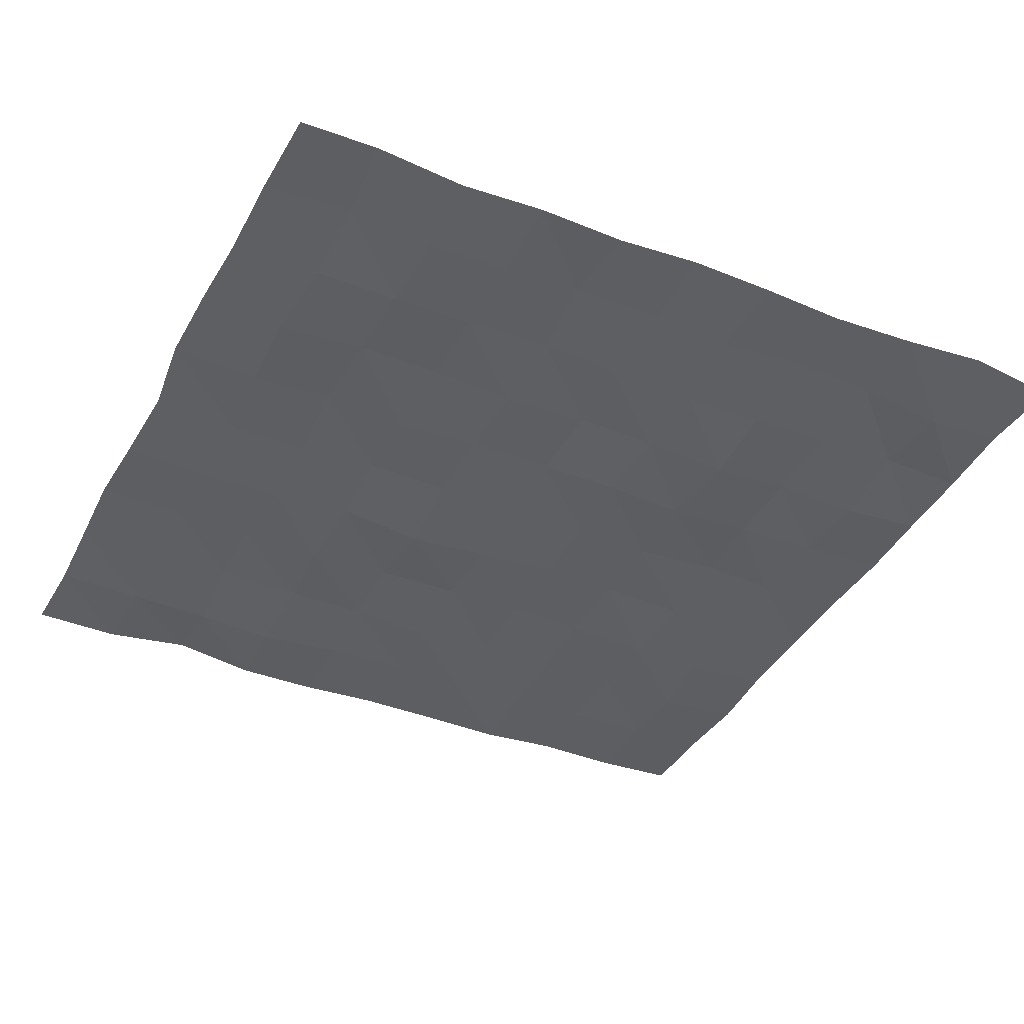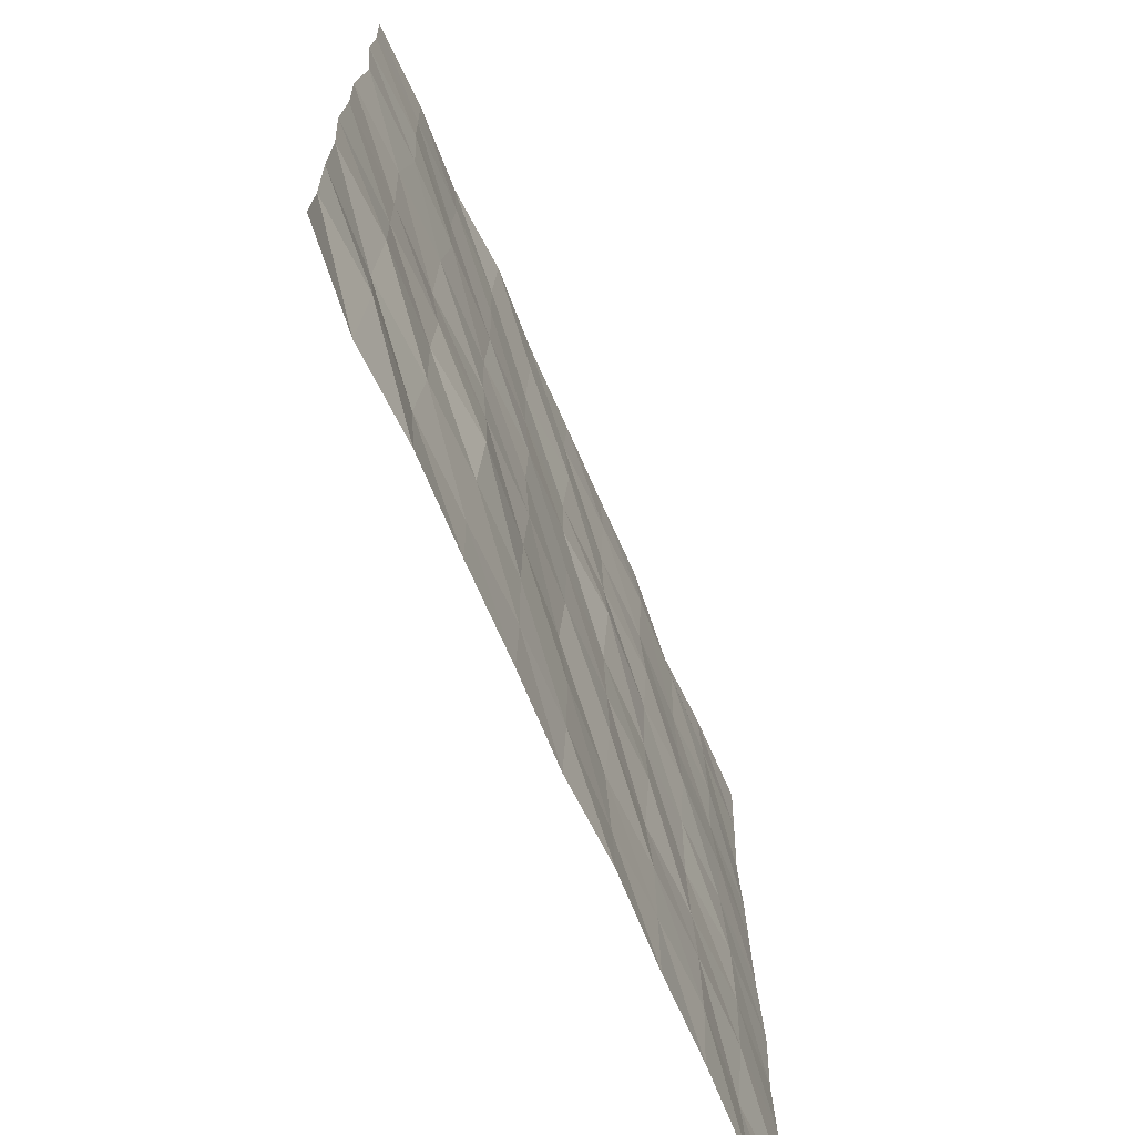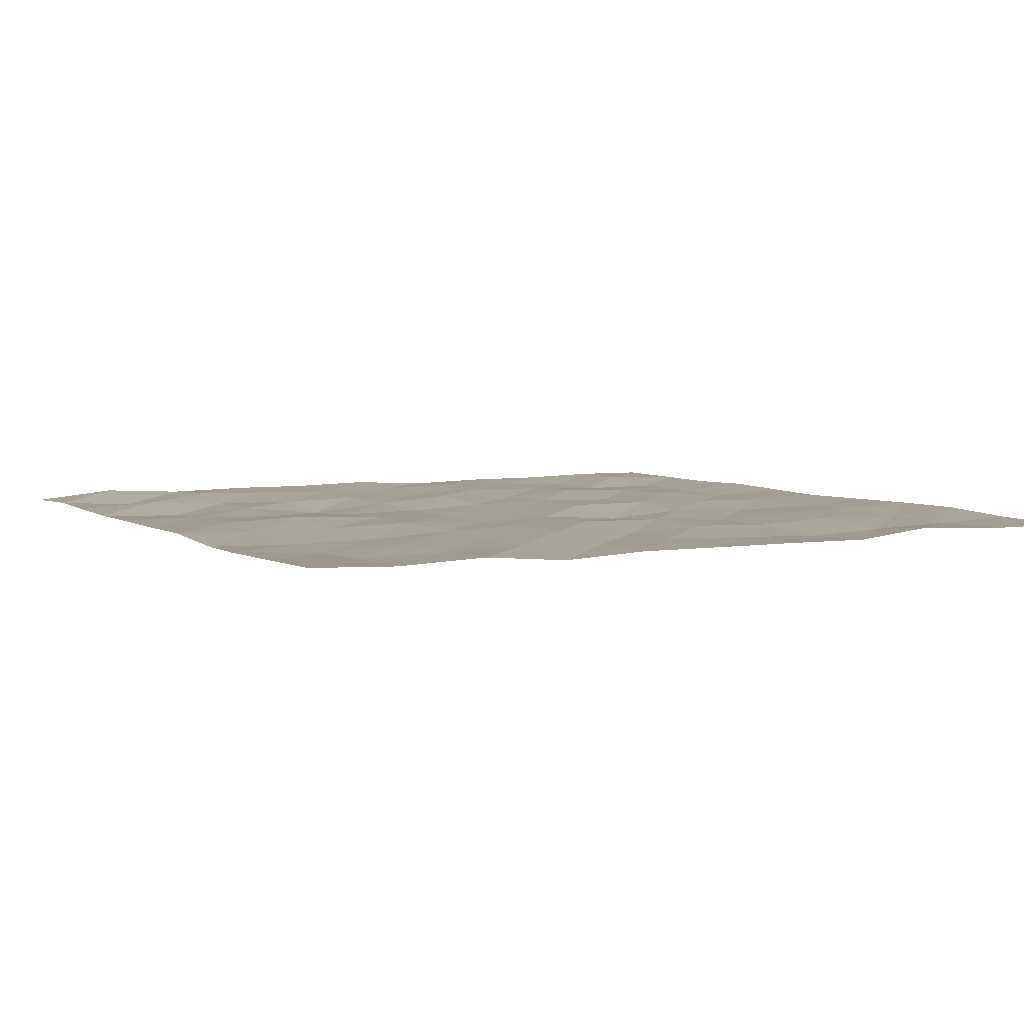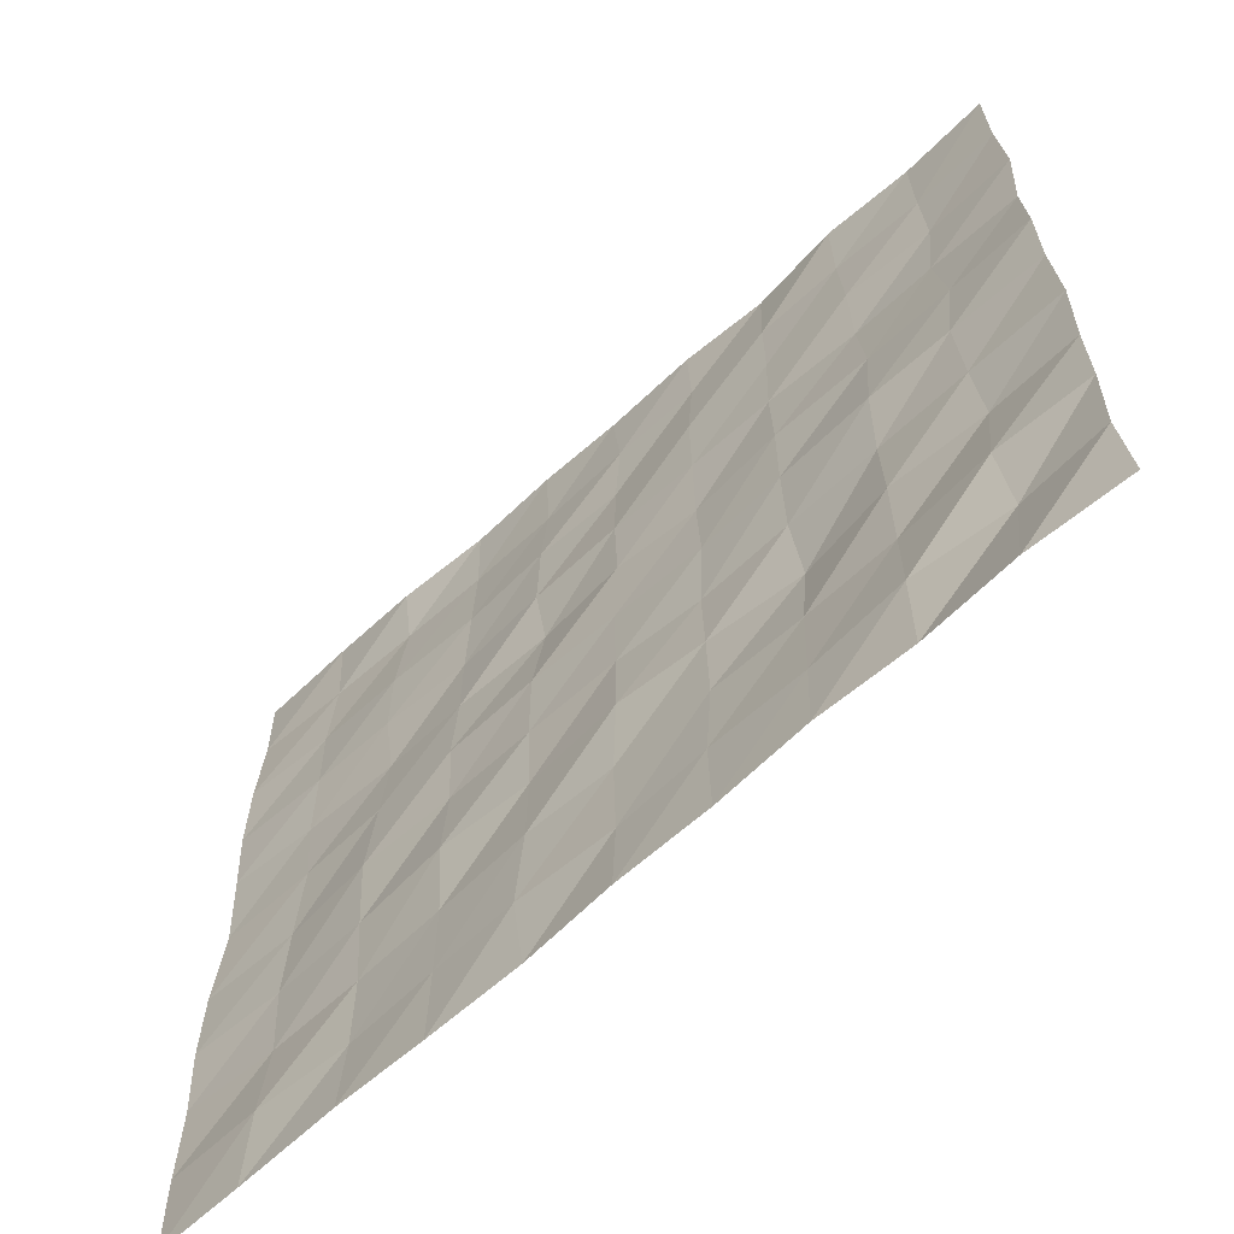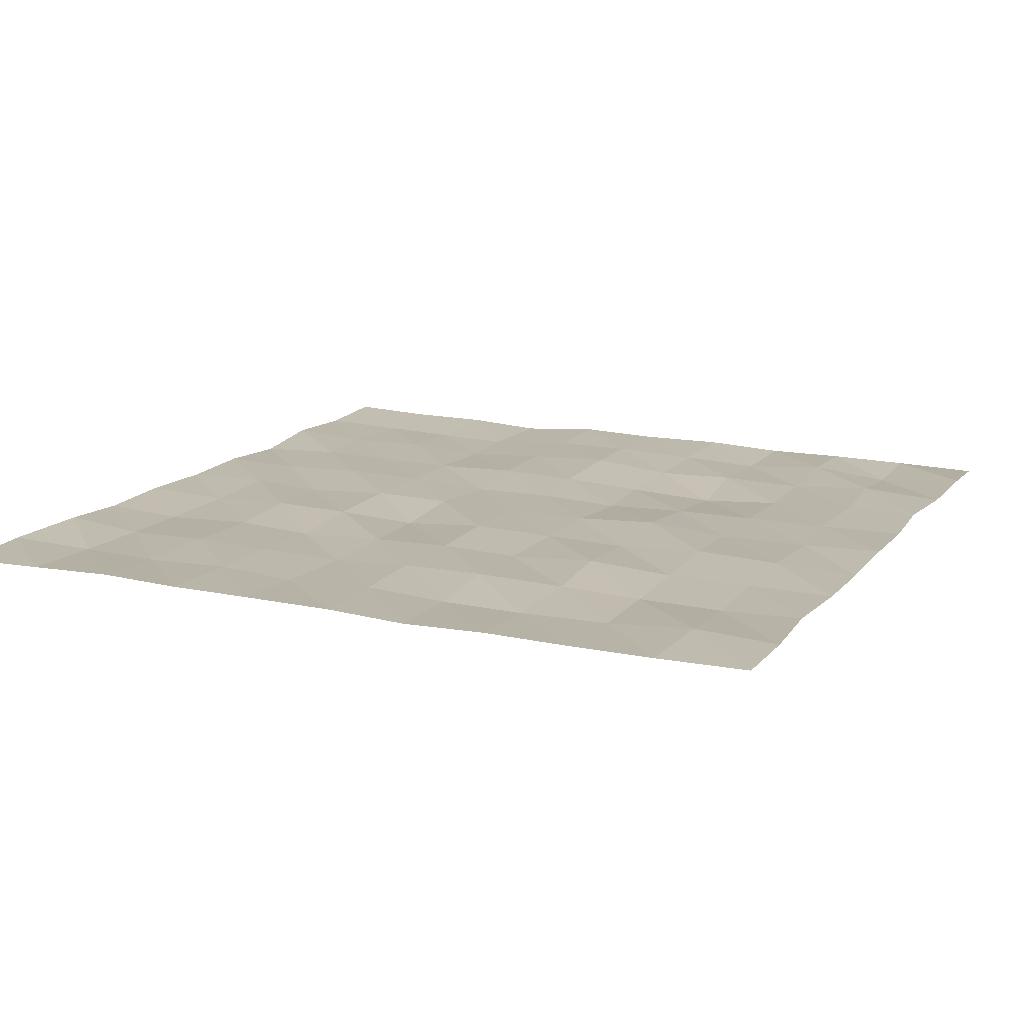
<metadata>
{"format":"obj","ext":"obj","renderer":"f3d","projection":"perspective","resolution":1024,"background":"white","views":[{"elev":-39.5,"azim":154.5,"up":"+Y"},{"elev":-70.8,"azim":-66.5,"up":"+Z"},{"elev":5.4,"azim":-28.1,"up":"+Y"},{"elev":-66.0,"azim":-137.6,"up":"+Z"},{"elev":14.5,"azim":115.0,"up":"+Y"}]}
</metadata>
<code>
o Plane_Plane.001
v -50.06 0.5046 50.05
v 50.47 0.1639 50.04
v -50.04 -0.3837 -49.8
v 49.46 0.01905 -50.09
v -49.92 -0.06084 -29.93
v -50.44 0.1276 -10.61
v -50.18 0.3411 9.952
v -50.47 0.01207 29.71
v -29.89 0.4779 50.18
v -10.1 0.08203 50.16
v 9.819 0.009529 50.47
v 29.88 0.6857 49.26
v 50.19 0.6627 29.57
v 49.96 0.2945 10.67
v 50.55 0.04699 -10.24
v 49.87 -0.01802 -29.5
v 29.79 -0.04703 -49.43
v 9.887 -0.2982 -49.89
v -9.832 0.06688 -50.02
v -29.73 -0.03071 -50.03
v -30.14 0.0342 30.31
v -30.85 -0.02578 10.39
v -29.71 -0.2422 -10.07
v -29.8 -0.2009 -30.12
v -9.998 0.3289 29.92
v -9.769 -0.2434 9.301
v -9.538 -0.4441 -10.52
v -10.14 -0.2 -29.87
v 10.04 0.1333 29.91
v 9.548 -0.6329 10.45
v 10.28 0.1251 -10.02
v 9.742 0.3593 -30.03
v 30.41 0.1457 29.47
v 29.61 -0.4816 10.06
v 30.44 0.4038 -9.926
v 29.65 -0.3562 -30
v -49.95 0.1625 39.65
v 39.97 0.2909 50.52
v 49.85 -0.00869 -39.56
v -39.72 0.5247 -50.45
v -49.54 -0.06414 -39.75
v -49.95 -0.1559 -20.39
v -50.02 0.1153 0.09528
v -49.64 -0.3227 19.87
v -40.05 0.08949 49.99
v -19.9 -0.4027 49.85
v 0.3875 -0.0366 49.82
v 19.75 -0.1585 50.15
v 50.05 0.3009 39.89
v 50.46 0.4787 19.89
v 49.48 0.06355 -0.288
v 50.27 0.2402 -20.14
v 40.27 0.1058 -50.22
v 20.07 -0.07702 -50.03
v 0.09168 0.2551 -50.13
v -19.65 0.1977 -49.4
v -30.13 0.4725 -39.93
v -29.65 0.002724 39.9
v -29.94 -0.4608 20.2
v -30.4 0.5185 -0.128
v -29.98 -0.03061 -19.81
v -9.588 -0.02054 -39.87
v -10.24 -0.1919 40.39
v -10 0.1688 19.67
v -10.18 -0.2195 -0.252
v -9.959 -0.2066 -20.13
v 10.68 0.267 -40.23
v 9.781 -0.3207 39.71
v 10.37 0.0732 19.97
v 10.12 0.2947 0.1086
v 10.1 -0.1312 -19.74
v 29.66 -0.4332 -39.89
v 29.6 -0.3064 39.98
v 30.59 0.009324 20.09
v 29.75 0.0876 0.3749
v 30.05 0.06851 -20.35
v -40.22 -0.4964 30.27
v -40.59 0.02201 10.28
v -39.84 -0.0475 -10.3
v -39.86 0.4234 -30.04
v -19.84 -0.03265 29.94
v -19.86 0.1975 10.01
v -19.52 -0.4769 -9.794
v -19.95 -0.3485 -30.01
v 0.2926 -0.2945 30.37
v -0.2759 0.08314 10.37
v 0.01249 0.01525 -9.932
v 0.3199 -0.09062 -29.82
v 19.89 -0.209 29.56
v 20.15 -0.09194 9.519
v 20.11 -0.09605 -9.46
v 19.92 -0.08576 -29.98
v 40.42 -0.04333 30.02
v 40.31 -0.2207 10.29
v 40.12 -0.3509 -9.971
v 39.66 -0.3708 -30.11
v 39.6 0.3558 -40.24
v -40.24 -0.6128 -39.68
v -19.99 0.1648 -40.7
v 0.05953 -0.09501 -40.61
v 19.94 -0.0982 -39.88
v -40.03 -0.178 39.48
v -39.2 -0.4946 20.75
v -39.55 0.2968 0.2601
v -40.29 -0.5464 -19.95
v -19.95 0.1147 39.37
v -19.51 -0.02281 20.12
v -19.68 0.01234 0.2666
v -20.18 -1.107 -20.29
v -0.5512 -0.008757 39.77
v -0.1083 0.2712 19.95
v 0.1701 -0.03451 0.1633
v -0.4504 0.4482 -19.79
v 20 -0.6293 40.43
v 20.54 -0.4675 19.91
v 20.39 0.241 -0.2404
v 20 0.5316 -19.79
v 39.66 -0.06582 39.88
v 39.88 0.1583 19.75
v 39.24 -0.1403 0.2267
v 40.4 -0.3284 -19.82
f 36 97 72
f 5 98 41
f 24 99 57
f 28 100 62
f 32 101 67
f 1 102 37
f 8 103 44
f 7 104 43
f 6 105 42
f 9 106 58
f 21 107 59
f 22 108 60
f 23 109 61
f 10 110 63
f 25 111 64
f 26 112 65
f 27 113 66
f 11 114 68
f 29 115 69
f 30 116 70
f 31 117 71
f 12 118 73
f 33 119 74
f 34 120 75
f 35 121 76
f 36 96 97
f 5 80 98
f 24 84 99
f 28 88 100
f 32 92 101
f 1 45 102
f 8 77 103
f 7 78 104
f 6 79 105
f 9 46 106
f 21 81 107
f 22 82 108
f 23 83 109
f 10 47 110
f 25 85 111
f 26 86 112
f 27 87 113
f 11 48 114
f 29 89 115
f 30 90 116
f 31 91 117
f 12 38 118
f 33 93 119
f 34 94 120
f 35 95 121
f 121 52 16
f 121 95 52
f 95 15 52
f 120 51 15
f 120 94 51
f 94 14 51
f 119 50 14
f 119 93 50
f 93 13 50
f 118 49 13
f 118 38 49
f 38 2 49
f 117 76 36
f 117 91 76
f 91 35 76
f 116 75 35
f 116 90 75
f 90 34 75
f 115 74 34
f 115 89 74
f 89 33 74
f 114 73 33
f 114 48 73
f 48 12 73
f 113 71 32
f 113 87 71
f 87 31 71
f 112 70 31
f 112 86 70
f 86 30 70
f 111 69 30
f 111 85 69
f 85 29 69
f 110 68 29
f 110 47 68
f 47 11 68
f 109 66 28
f 109 83 66
f 83 27 66
f 108 65 27
f 108 82 65
f 82 26 65
f 107 64 26
f 107 81 64
f 81 25 64
f 106 63 25
f 106 46 63
f 46 10 63
f 105 61 24
f 105 79 61
f 79 23 61
f 104 60 23
f 104 78 60
f 78 22 60
f 103 59 22
f 103 77 59
f 77 21 59
f 102 58 21
f 102 45 58
f 45 9 58
f 101 72 17
f 101 92 72
f 92 36 72
f 100 67 18
f 100 88 67
f 88 32 67
f 99 62 19
f 99 84 62
f 84 28 62
f 98 57 20
f 98 80 57
f 80 24 57
f 97 39 4
f 97 96 39
f 96 16 39
f 76 96 36
f 76 121 96
f 121 16 96
f 75 95 35
f 75 120 95
f 120 15 95
f 74 94 34
f 74 119 94
f 119 14 94
f 73 93 33
f 73 118 93
f 118 13 93
f 71 92 32
f 71 117 92
f 117 36 92
f 70 91 31
f 70 116 91
f 116 35 91
f 69 90 30
f 69 115 90
f 115 34 90
f 68 89 29
f 68 114 89
f 114 33 89
f 66 88 28
f 66 113 88
f 113 32 88
f 65 87 27
f 65 112 87
f 112 31 87
f 64 86 26
f 64 111 86
f 111 30 86
f 63 85 25
f 63 110 85
f 110 29 85
f 61 84 24
f 61 109 84
f 109 28 84
f 60 83 23
f 60 108 83
f 108 27 83
f 59 82 22
f 59 107 82
f 107 26 82
f 58 81 21
f 58 106 81
f 106 25 81
f 42 80 5
f 42 105 80
f 105 24 80
f 43 79 6
f 43 104 79
f 104 23 79
f 44 78 7
f 44 103 78
f 103 22 78
f 37 77 8
f 37 102 77
f 102 21 77
f 67 54 18
f 67 101 54
f 101 17 54
f 62 55 19
f 62 100 55
f 100 18 55
f 57 56 20
f 57 99 56
f 99 19 56
f 41 40 3
f 41 98 40
f 98 20 40
f 72 53 17
f 72 97 53
f 97 4 53

</code>
